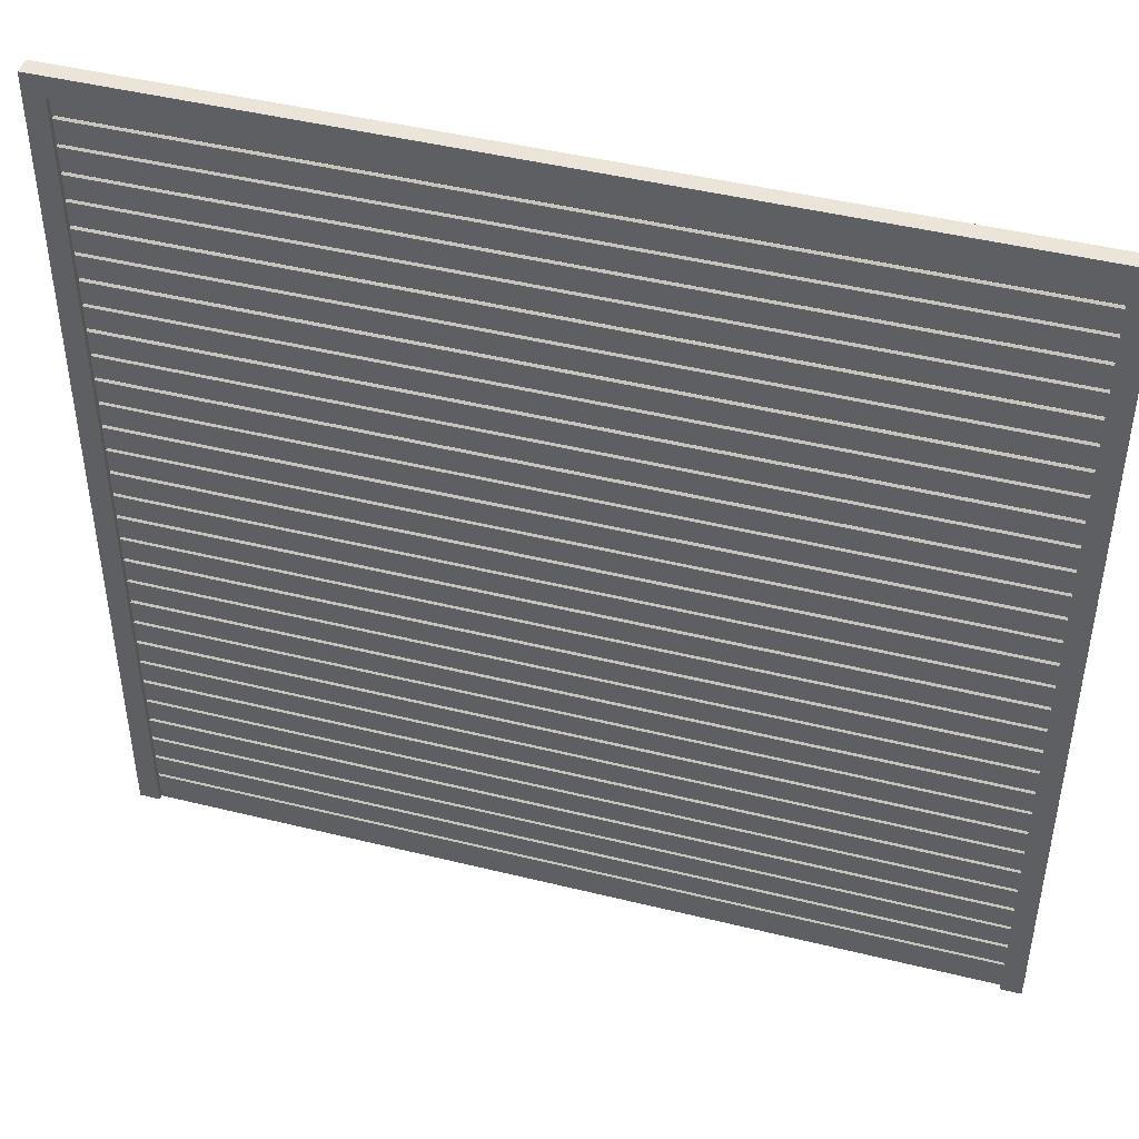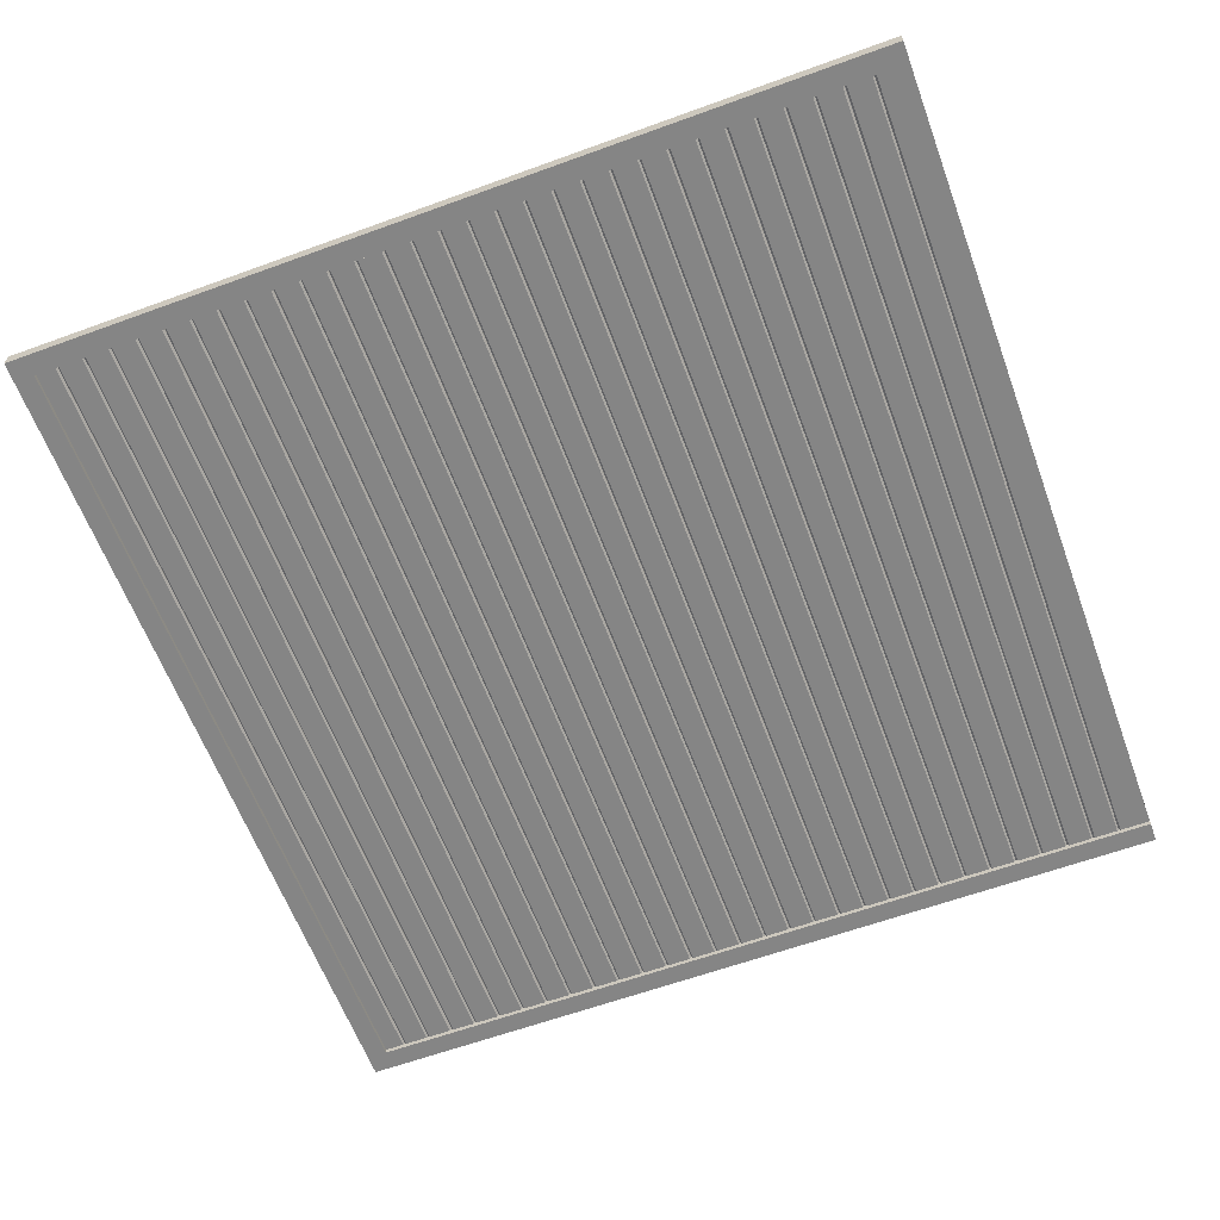
<metadata>
{"format":"obj","ext":"obj","renderer":"f3d","projection":"perspective","resolution":1024,"background":"white","views":[{"elev":45.5,"azim":-164.1,"up":"+Y"},{"elev":-61.8,"azim":-69.7,"up":"+Z"}]}
</metadata>
<code>
v  -46.98 -42.25 0.374
v  -46.98 -47.25 0.374
v  46.98 -47.25 0.374
v  46.98 -42.25 0.374
v  -46.98 -42.17 0.03427
v  46.98 -42.17 0.03427
v  -46.98 -40.74 0.03427
v  46.98 -40.74 0.03427
v  -46.98 -40.74 -0.159
v  46.98 -40.74 -0.159
v  -46.98 -40.93 -0.374
v  46.98 -40.93 -0.374
v  -46.98 -43.51 -0.374
v  46.98 -43.51 -0.374
v  -46.98 -43.7 -0.159
v  46.98 -43.7 -0.159
v  -46.98 -43.9 -0.374
v  46.98 -43.9 -0.374
v  -46.98 -47.25 -0.374
v  46.98 -47.25 -0.374
v  -46.98 -37.75 -0.1586
v  -46.98 -37.56 -0.374
v  46.98 -37.56 -0.374
v  46.98 -37.75 -0.1586
v  -46.98 -37.95 -0.374
v  46.98 -37.95 -0.374
v  -46.98 -40.52 -0.374
v  46.98 -40.52 -0.374
v  -46.98 -40.72 -0.159
v  46.98 -40.72 -0.159
v  -46.98 -40.72 0.03427
v  46.98 -40.72 0.03427
v  -46.98 -41.53 0.03427
v  46.98 -41.53 0.03427
v  -46.98 -41.53 0.374
v  46.98 -41.53 0.374
v  -46.98 -36.3 0.374
v  46.98 -36.3 0.374
v  -46.98 -36.22 0.03427
v  46.98 -36.22 0.03427
v  -46.98 -34.79 0.03425
v  46.98 -34.79 0.03424
v  -46.98 -34.79 -0.1591
v  46.98 -34.79 -0.1591
v  -46.98 -34.98 -0.374
v  46.98 -34.98 -0.374
v  -46.98 -31.8 -0.1586
v  -46.98 -31.6 -0.374
v  46.98 -31.6 -0.374
v  46.98 -31.8 -0.1586
v  -46.98 -31.99 -0.374
v  46.98 -31.99 -0.374
v  -46.98 -34.57 -0.374
v  46.98 -34.57 -0.374
v  -46.98 -34.76 -0.1591
v  46.98 -34.76 -0.1591
v  -46.98 -34.76 0.03425
v  46.98 -34.76 0.03424
v  -46.98 -35.57 0.03427
v  46.98 -35.57 0.03427
v  -46.98 -35.57 0.374
v  46.98 -35.57 0.374
v  -46.98 -30.34 0.374
v  46.98 -30.34 0.374
v  -46.98 -30.27 0.03425
v  46.98 -30.27 0.03424
v  -46.98 -28.83 0.03425
v  46.98 -28.83 0.03424
v  -46.98 -28.83 -0.1591
v  46.98 -28.83 -0.1591
v  -46.98 -29.03 -0.374
v  46.98 -29.03 -0.374
v  -46.98 -25.84 -0.1586
v  -46.98 -25.65 -0.374
v  46.98 -25.65 -0.374
v  46.98 -25.84 -0.1586
v  -46.98 -26.04 -0.374
v  46.98 -26.04 -0.374
v  -46.98 -28.61 -0.374
v  46.98 -28.61 -0.374
v  -46.98 -28.81 -0.1591
v  46.98 -28.81 -0.1591
v  -46.98 -28.81 0.03425
v  46.98 -28.81 0.03424
v  -46.98 -29.62 0.03425
v  46.98 -29.62 0.03424
v  -46.98 -29.62 0.374
v  46.98 -29.62 0.374
v  -46.98 -24.39 0.374
v  46.98 -24.39 0.374
v  -46.98 -24.31 0.03425
v  46.98 -24.31 0.03424
v  -46.98 -22.88 0.03425
v  46.98 -22.88 0.03425
v  -46.98 -22.88 -0.1591
v  46.98 -22.88 -0.1591
v  -46.98 -23.07 -0.374
v  46.98 -23.07 -0.374
v  -46.98 -19.88 -0.1586
v  -46.98 -19.69 -0.374
v  46.98 -19.69 -0.374
v  46.98 -19.88 -0.1586
v  -46.98 -20.08 -0.374
v  46.98 -20.08 -0.374
v  -46.98 -22.65 -0.374
v  46.98 -22.65 -0.374
v  -46.98 -22.85 -0.1591
v  46.98 -22.85 -0.1591
v  -46.98 -22.85 0.03425
v  46.98 -22.85 0.03425
v  -46.98 -23.66 0.03425
v  46.98 -23.66 0.03425
v  -46.98 -23.66 0.374
v  46.98 -23.66 0.374
v  -46.98 -18.43 0.374
v  46.98 -18.43 0.374
v  -46.98 -18.35 0.03427
v  46.98 -18.35 0.03427
v  -46.98 -16.92 0.03427
v  46.98 -16.92 0.03427
v  -46.98 -16.92 -0.159
v  46.98 -16.92 -0.159
v  -46.98 -17.11 -0.374
v  46.98 -17.11 -0.374
v  -46.98 -13.93 -0.1586
v  -46.98 -13.73 -0.374
v  46.98 -13.73 -0.374
v  46.98 -13.93 -0.1586
v  -46.98 -14.12 -0.374
v  46.98 -14.12 -0.374
v  -46.98 -16.7 -0.374
v  46.98 -16.7 -0.374
v  -46.98 -16.89 -0.159
v  46.98 -16.89 -0.159
v  -46.98 -16.89 0.03427
v  46.98 -16.89 0.03427
v  -46.98 -17.7 0.03427
v  46.98 -17.7 0.03427
v  -46.98 -17.7 0.374
v  46.98 -17.7 0.374
v  -46.98 -12.48 0.374
v  46.98 -12.48 0.374
v  -46.98 -12.4 0.03427
v  46.98 -12.4 0.03427
v  -46.98 -10.96 0.03427
v  46.98 -10.96 0.03427
v  -46.98 -10.96 -0.159
v  46.98 -10.96 -0.159
v  -46.98 -11.16 -0.374
v  46.98 -11.16 -0.374
v  -46.98 -7.972 -0.1586
v  -46.98 -7.777 -0.374
v  46.98 -7.777 -0.374
v  46.98 -7.972 -0.1586
v  -46.98 -8.167 -0.374
v  46.98 -8.167 -0.374
v  -46.98 -10.74 -0.374
v  46.98 -10.74 -0.374
v  -46.98 -10.94 -0.159
v  46.98 -10.94 -0.159
v  -46.98 -10.94 0.03427
v  46.98 -10.94 0.03427
v  -46.98 -11.75 0.03427
v  46.98 -11.75 0.03427
v  -46.98 -11.75 0.374
v  46.98 -11.75 0.374
v  -46.98 -6.519 0.374
v  46.98 -6.519 0.374
v  -46.98 -6.441 0.03427
v  46.98 -6.441 0.03427
v  -46.98 -5.007 0.03427
v  46.98 -5.007 0.03427
v  -46.98 -5.007 -0.159
v  46.98 -5.007 -0.159
v  -46.98 -5.202 -0.374
v  46.98 -5.202 -0.374
v  -46.98 -2.015 -0.1586
v  -46.98 -1.821 -0.374
v  46.98 -1.821 -0.374
v  46.98 -2.015 -0.1586
v  -46.98 -2.211 -0.374
v  46.98 -2.211 -0.374
v  -46.98 -4.785 -0.374
v  46.98 -4.785 -0.374
v  -46.98 -4.98 -0.159
v  46.98 -4.98 -0.159
v  -46.98 -4.98 0.03427
v  46.98 -4.98 0.03427
v  -46.98 -5.79 0.03427
v  46.98 -5.79 0.03427
v  -46.98 -5.79 0.374
v  46.98 -5.79 0.374
v  -46.98 -0.5624 0.374
v  46.98 -0.5624 0.374
v  -46.98 -0.4844 0.03427
v  46.98 -0.4844 0.03427
v  -46.98 0.9492 0.03427
v  46.98 0.9492 0.03427
v  -46.98 0.9492 -0.159
v  46.98 0.9492 -0.159
v  -46.98 0.754 -0.374
v  46.98 0.754 -0.374
v  -46.98 3.941 -0.1586
v  -46.98 4.136 -0.374
v  46.98 4.136 -0.374
v  46.98 3.941 -0.1586
v  -46.98 3.746 -0.374
v  46.98 3.746 -0.374
v  -46.98 1.171 -0.374
v  46.98 1.171 -0.374
v  -46.98 0.976 -0.159
v  46.98 0.976 -0.159
v  -46.98 0.976 0.03427
v  46.98 0.976 0.03427
v  -46.98 0.1664 0.03427
v  46.98 0.1664 0.03427
v  -46.98 0.1664 0.374
v  46.98 0.1664 0.374
v  -46.98 5.394 0.374
v  46.98 5.394 0.374
v  -46.98 5.472 0.03427
v  46.98 5.472 0.03427
v  -46.98 6.905 0.03427
v  46.98 6.905 0.03427
v  -46.98 6.905 -0.159
v  46.98 6.905 -0.159
v  -46.98 6.71 -0.374
v  46.98 6.71 -0.374
v  -46.98 9.897 -0.1586
v  -46.98 10.09 -0.374
v  46.98 10.09 -0.374
v  46.98 9.897 -0.1586
v  -46.98 9.702 -0.374
v  46.98 9.702 -0.374
v  -46.98 7.127 -0.374
v  46.98 7.127 -0.374
v  -46.98 6.932 -0.159
v  46.98 6.932 -0.159
v  -46.98 6.932 0.03427
v  46.98 6.932 0.03427
v  -46.98 6.123 0.03427
v  46.98 6.123 0.03427
v  -46.98 6.123 0.374
v  46.98 6.123 0.374
v  -46.98 11.35 0.374
v  46.98 11.35 0.374
v  -46.98 11.43 0.03425
v  46.98 11.43 0.03425
v  -46.98 12.86 0.03425
v  46.98 12.86 0.03425
v  -46.98 12.86 -0.1591
v  46.98 12.86 -0.1591
v  -46.98 12.67 -0.374
v  46.98 12.67 -0.374
v  -46.98 15.85 -0.1586
v  -46.98 16.05 -0.374
v  46.98 16.05 -0.374
v  46.98 15.85 -0.1586
v  -46.98 15.66 -0.374
v  46.98 15.66 -0.374
v  -46.98 13.08 -0.374
v  46.98 13.08 -0.374
v  -46.98 12.89 -0.1591
v  46.98 12.89 -0.1591
v  -46.98 12.89 0.03425
v  46.98 12.89 0.03425
v  -46.98 12.08 0.03425
v  46.98 12.08 0.03425
v  -46.98 12.08 0.374
v  46.98 12.08 0.374
v  -46.98 17.31 0.374
v  46.98 17.31 0.374
v  -46.98 17.38 0.03425
v  46.98 17.38 0.03425
v  -46.98 18.82 0.03425
v  46.98 18.82 0.03425
v  -46.98 18.82 -0.1591
v  46.98 18.82 -0.1591
v  -46.98 18.62 -0.374
v  46.98 18.62 -0.374
v  -46.98 21.81 -0.1586
v  -46.98 22 -0.374
v  46.98 22 -0.374
v  46.98 21.81 -0.1586
v  -46.98 21.61 -0.374
v  46.98 21.61 -0.374
v  -46.98 19.04 -0.374
v  46.98 19.04 -0.374
v  -46.98 18.84 -0.1591
v  46.98 18.84 -0.1591
v  -46.98 18.84 0.03425
v  46.98 18.84 0.03425
v  -46.98 18.04 0.03425
v  46.98 18.04 0.03425
v  -46.98 18.04 0.374
v  46.98 18.04 0.374
v  -46.98 23.26 0.374
v  46.98 23.26 0.374
v  -46.98 23.34 0.03427
v  46.98 23.34 0.03427
v  -46.98 24.77 0.03427
v  46.98 24.77 0.03427
v  -46.98 24.77 -0.159
v  46.98 24.77 -0.159
v  -46.98 24.58 -0.374
v  46.98 24.58 -0.374
v  -46.98 27.77 -0.1586
v  -46.98 27.96 -0.374
v  46.98 27.96 -0.374
v  46.98 27.77 -0.1586
v  -46.98 27.57 -0.374
v  46.98 27.57 -0.374
v  -46.98 25 -0.374
v  46.98 25 -0.374
v  -46.98 24.8 -0.159
v  46.98 24.8 -0.159
v  -46.98 24.8 0.03428
v  46.98 24.8 0.03428
v  -46.98 23.99 0.03428
v  46.98 23.99 0.03428
v  -46.98 23.99 0.374
v  46.98 23.99 0.374
v  -46.98 29.22 0.374
v  46.98 29.22 0.374
v  -46.98 29.3 0.03428
v  46.98 29.3 0.03428
v  -46.98 30.73 0.03428
v  46.98 30.73 0.03428
v  -46.98 30.73 -0.159
v  46.98 30.73 -0.159
v  -46.98 30.54 -0.374
v  46.98 30.54 -0.374
v  -46.98 33.72 -0.1586
v  -46.98 33.92 -0.374
v  46.98 33.92 -0.374
v  46.98 33.72 -0.1586
v  -46.98 33.53 -0.374
v  46.98 33.53 -0.374
v  -46.98 30.95 -0.374
v  46.98 30.95 -0.374
v  -46.98 30.76 -0.159
v  46.98 30.76 -0.159
v  -46.98 30.76 0.03428
v  46.98 30.76 0.03428
v  -46.98 29.95 0.03428
v  46.98 29.95 0.03428
v  -46.98 29.95 0.374
v  46.98 29.95 0.374
v  -46.98 35.18 0.374
v  46.98 35.18 0.374
v  -46.98 35.25 0.03428
v  46.98 35.25 0.03428
v  -46.98 36.69 0.03428
v  46.98 36.69 0.03428
v  -46.98 36.69 -0.159
v  46.98 36.69 -0.159
v  -46.98 36.49 -0.374
v  46.98 36.49 -0.374
v  -46.98 45.81 -0.374
v  -46.98 46 -0.374
v  46.98 46 -0.374
v  46.98 45.81 -0.374
v  -46.98 45.61 -0.159
v  46.98 45.61 -0.159
v  -46.98 45.42 -0.374
v  46.98 45.42 -0.374
v  -46.98 42.84 -0.374
v  46.98 42.84 -0.374
v  -46.98 42.65 -0.159
v  46.98 42.65 -0.159
v  -46.98 42.65 0.03429
v  46.98 42.65 0.03429
v  -46.98 41.84 0.03429
v  46.98 41.84 0.03429
v  -46.98 41.84 0.374
v  46.98 41.84 0.374
v  -46.98 46 0.374
v  46.98 46 0.374
v  -46.98 39.66 -0.1586
v  -46.98 39.86 -0.374
v  46.98 39.86 -0.374
v  46.98 39.66 -0.1586
v  -46.98 39.47 -0.374
v  46.98 39.47 -0.374
v  -46.98 36.89 -0.374
v  46.98 36.89 -0.374
v  -46.98 36.7 -0.159
v  46.98 36.7 -0.159
v  -46.98 36.7 0.03428
v  46.98 36.7 0.03428
v  -46.98 35.89 0.03428
v  46.98 35.89 0.03428
v  -46.98 35.89 0.374
v  46.98 35.89 0.374
v  -46.98 41.12 0.374
v  46.98 41.12 0.374
v  -46.98 41.19 0.03428
v  46.98 41.19 0.03428
v  -46.98 42.63 0.03428
v  46.98 42.63 0.03428
v  -46.98 42.63 -0.159
v  46.98 42.63 -0.159
v  -46.98 42.43 -0.374
v  46.98 42.43 -0.374
g wall_planks
f 1 2 3 4
f 5 1 4 6
f 7 5 6 8
f 9 7 8 10
f 11 9 10 12
f 13 11 12 14
f 15 13 14 16
f 17 15 16 18
f 19 17 18 20
f 19 20 3 2
f 3 20 18 16
f 4 3 16 14
f 6 4 14 12
f 6 12 10 8
f 5 7 9 11
f 5 11 13 1
f 17 19 2 15
f 15 2 1 13
f 21 22 23 24
f 25 21 24 26
f 27 25 26 28
f 29 27 28 30
f 31 29 30 32
f 33 31 32 34
f 35 33 34 36
f 37 35 36 38
f 39 37 38 40
f 41 39 40 42
f 43 41 42 44
f 45 43 44 46
f 45 46 23 22
f 38 36 34 32
f 38 32 30 28
f 28 26 24 38
f 38 24 23 40
f 40 23 46 44
f 40 44 42
f 39 41 43 45
f 39 45 22 37
f 21 25 27 37
f 33 35 37 31
f 29 31 37 27
f 22 21 37
f 47 48 49 50
f 51 47 50 52
f 53 51 52 54
f 55 53 54 56
f 57 55 56 58
f 59 57 58 60
f 61 59 60 62
f 63 61 62 64
f 65 63 64 66
f 67 65 66 68
f 69 67 68 70
f 71 69 70 72
f 71 72 49 48
f 64 62 60 58
f 64 58 56 54
f 54 52 50 64
f 64 50 49 66
f 66 49 72 70
f 66 70 68
f 65 67 69 71
f 65 71 48 63
f 47 51 53 63
f 59 61 63 57
f 55 57 63 53
f 48 47 63
f 73 74 75 76
f 77 73 76 78
f 79 77 78 80
f 81 79 80 82
f 83 81 82 84
f 85 83 84 86
f 87 85 86 88
f 89 87 88 90
f 91 89 90 92
f 93 91 92 94
f 95 93 94 96
f 97 95 96 98
f 97 98 75 74
f 90 88 86 84
f 90 84 82 80
f 80 78 76 90
f 90 76 75 92
f 92 75 98 96
f 92 96 94
f 91 93 95 97
f 91 97 74 89
f 73 77 79 89
f 85 87 89 83
f 81 83 89 79
f 74 73 89
f 99 100 101 102
f 103 99 102 104
f 105 103 104 106
f 107 105 106 108
f 109 107 108 110
f 111 109 110 112
f 113 111 112 114
f 115 113 114 116
f 117 115 116 118
f 119 117 118 120
f 121 119 120 122
f 123 121 122 124
f 123 124 101 100
f 116 114 112 110
f 116 110 108 106
f 106 104 102 116
f 116 102 101 118
f 118 101 124 122
f 118 122 120
f 117 119 121 123
f 117 123 100 115
f 99 103 105 115
f 111 113 115 109
f 107 109 115 105
f 100 99 115
f 125 126 127 128
f 129 125 128 130
f 131 129 130 132
f 133 131 132 134
f 135 133 134 136
f 137 135 136 138
f 139 137 138 140
f 141 139 140 142
f 143 141 142 144
f 145 143 144 146
f 147 145 146 148
f 149 147 148 150
f 149 150 127 126
f 142 140 138 136
f 142 136 134 132
f 132 130 128 142
f 142 128 127 144
f 144 127 150 148
f 144 148 146
f 143 145 147 149
f 143 149 126 141
f 125 129 131 141
f 137 139 141 135
f 133 135 141 131
f 126 125 141
f 151 152 153 154
f 155 151 154 156
f 157 155 156 158
f 159 157 158 160
f 161 159 160 162
f 163 161 162 164
f 165 163 164 166
f 167 165 166 168
f 169 167 168 170
f 171 169 170 172
f 173 171 172 174
f 175 173 174 176
f 175 176 153 152
f 168 166 164 162
f 168 162 160 158
f 158 156 154 168
f 168 154 153 170
f 170 153 176 174
f 170 174 172
f 169 171 173 175
f 169 175 152 167
f 151 155 157 167
f 163 165 167 161
f 159 161 167 157
f 152 151 167
f 177 178 179 180
f 181 177 180 182
f 183 181 182 184
f 185 183 184 186
f 187 185 186 188
f 189 187 188 190
f 191 189 190 192
f 193 191 192 194
f 195 193 194 196
f 197 195 196 198
f 199 197 198 200
f 201 199 200 202
f 201 202 179 178
f 194 192 190 188
f 194 188 186 184
f 184 182 180 194
f 194 180 179 196
f 196 179 202 200
f 196 200 198
f 195 197 199 201
f 195 201 178 193
f 177 181 183 193
f 189 191 193 187
f 185 187 193 183
f 178 177 193
f 203 204 205 206
f 207 203 206 208
f 209 207 208 210
f 211 209 210 212
f 213 211 212 214
f 215 213 214 216
f 217 215 216 218
f 219 217 218 220
f 221 219 220 222
f 223 221 222 224
f 225 223 224 226
f 227 225 226 228
f 227 228 205 204
f 220 218 216 214
f 220 214 212 210
f 210 208 206 220
f 220 206 205 222
f 222 205 228 226
f 222 226 224
f 221 223 225 227
f 221 227 204 219
f 203 207 209 219
f 215 217 219 213
f 211 213 219 209
f 204 203 219
f 229 230 231 232
f 233 229 232 234
f 235 233 234 236
f 237 235 236 238
f 239 237 238 240
f 241 239 240 242
f 243 241 242 244
f 245 243 244 246
f 247 245 246 248
f 249 247 248 250
f 251 249 250 252
f 253 251 252 254
f 253 254 231 230
f 246 244 242 240
f 246 240 238 236
f 236 234 232 246
f 246 232 231 248
f 248 231 254 252
f 248 252 250
f 247 249 251 253
f 247 253 230 245
f 229 233 235 245
f 241 243 245 239
f 237 239 245 235
f 230 229 245
f 255 256 257 258
f 259 255 258 260
f 261 259 260 262
f 263 261 262 264
f 265 263 264 266
f 267 265 266 268
f 269 267 268 270
f 271 269 270 272
f 273 271 272 274
f 275 273 274 276
f 277 275 276 278
f 279 277 278 280
f 279 280 257 256
f 272 270 268 266
f 272 266 264 262
f 262 260 258 272
f 272 258 257 274
f 274 257 280 278
f 274 278 276
f 273 275 277 279
f 273 279 256 271
f 255 259 261 271
f 267 269 271 265
f 263 265 271 261
f 256 255 271
f 281 282 283 284
f 285 281 284 286
f 287 285 286 288
f 289 287 288 290
f 291 289 290 292
f 293 291 292 294
f 295 293 294 296
f 297 295 296 298
f 299 297 298 300
f 301 299 300 302
f 303 301 302 304
f 305 303 304 306
f 305 306 283 282
f 298 296 294 292
f 298 292 290 288
f 288 286 284 298
f 298 284 283 300
f 300 283 306 304
f 300 304 302
f 299 301 303 305
f 299 305 282 297
f 281 285 287 297
f 293 295 297 291
f 289 291 297 287
f 282 281 297
f 307 308 309 310
f 311 307 310 312
f 313 311 312 314
f 315 313 314 316
f 317 315 316 318
f 319 317 318 320
f 321 319 320 322
f 323 321 322 324
f 325 323 324 326
f 327 325 326 328
f 329 327 328 330
f 331 329 330 332
f 331 332 309 308
f 324 322 320 318
f 324 318 316 314
f 314 312 310 324
f 324 310 309 326
f 326 309 332 330
f 326 330 328
f 325 327 329 331
f 325 331 308 323
f 307 311 313 323
f 319 321 323 317
f 315 317 323 313
f 308 307 323
f 333 334 335 336
f 337 333 336 338
f 339 337 338 340
f 341 339 340 342
f 343 341 342 344
f 345 343 344 346
f 347 345 346 348
f 349 347 348 350
f 351 349 350 352
f 353 351 352 354
f 355 353 354 356
f 357 355 356 358
f 357 358 335 334
f 350 348 346 344
f 350 344 342 340
f 340 338 336 350
f 350 336 335 352
f 352 335 358 356
f 352 356 354
f 351 353 355 357
f 351 357 334 349
f 333 337 339 349
f 345 347 349 343
f 341 343 349 339
f 334 333 349
f 359 360 361 362
f 363 359 362 364
f 365 363 364 366
f 367 365 366 368
f 369 367 368 370
f 371 369 370 372
f 373 371 372 374
f 375 373 374 376
f 377 375 376 378
f 377 378 361 360
f 378 376 374 372
f 378 372 370 368
f 368 366 364 378
f 378 364 362 361
f 377 360 359 363
f 363 365 367 377
f 377 367 369 371
f 377 371 373 375
f 379 380 381 382
f 383 379 382 384
f 385 383 384 386
f 387 385 386 388
f 389 387 388 390
f 391 389 390 392
f 393 391 392 394
f 395 393 394 396
f 397 395 396 398
f 399 397 398 400
f 401 399 400 402
f 403 401 402 404
f 403 404 381 380
f 396 394 392 390
f 396 390 388 386
f 386 384 382 396
f 396 382 381 398
f 398 381 404 402
f 398 402 400
f 397 399 401 403
f 397 403 380 395
f 379 383 385 395
f 391 393 395 389
f 387 389 395 385
f 380 379 395
v  -48 -47.25 0.8694
v  -48 -47.25 -0.9087
v  -45.75 -47.25 -0.9087
v  -45.79 -47.25 0.9087
v  -45.75 -47.25 0.8694
v  -47.96 -47.25 0.9087
v  -48 45 0.8694
v  -45.75 45 0.8694
v  -45.75 45 -0.9087
v  -48 45 -0.9087
v  -45.79 44.96 0.9087
v  -47.96 44.96 0.9087
g trim_left
f 405 406 407 408
f 407 409 408
f 410 405 408
f 411 412 413 414
f 410 408 415 416
f 409 407 413 412
f 407 406 414 413
f 406 405 411 414
f 411 416 415 412
f 408 409 412 415
f 416 411 405 410
v  45.75 -47.25 0.8694
v  45.75 -47.25 -0.9087
v  48 -47.25 -0.9087
v  47.96 -47.25 0.9087
v  48 -47.25 0.8694
v  45.79 -47.25 0.9087
v  45.75 45 0.8694
v  48 45 0.8694
v  48 45 -0.9087
v  45.75 45 -0.9087
v  47.96 44.96 0.9087
v  45.79 44.96 0.9087
g trim_right
f 417 418 419 420
f 419 421 420
f 422 417 420
f 423 424 425 426
f 422 420 427 428
f 421 419 425 424
f 419 418 426 425
f 418 417 423 426
f 423 428 427 424
f 420 421 424 427
f 428 423 417 422
v  -48 45 0.8694
v  -48 45 -0.9088
v  48 45 -0.9088
v  48 45 0.8694
v  -48 47.25 0.8694
v  48 47.25 0.8694
v  48 47.25 -0.9088
v  -48 47.25 -0.9088
v  -47.96 45.04 0.9088
v  47.96 45.04 0.9088
v  47.96 47.21 0.9088
v  -47.96 47.21 0.9088
g trim_top
f 429 430 431 432
f 433 434 435 436
f 437 438 439 440
f 432 431 435 434
f 431 430 436 435
f 430 429 433 436
f 432 438 437 429
f 433 440 439 434
f 438 432 434 439
f 440 433 429 437

</code>
